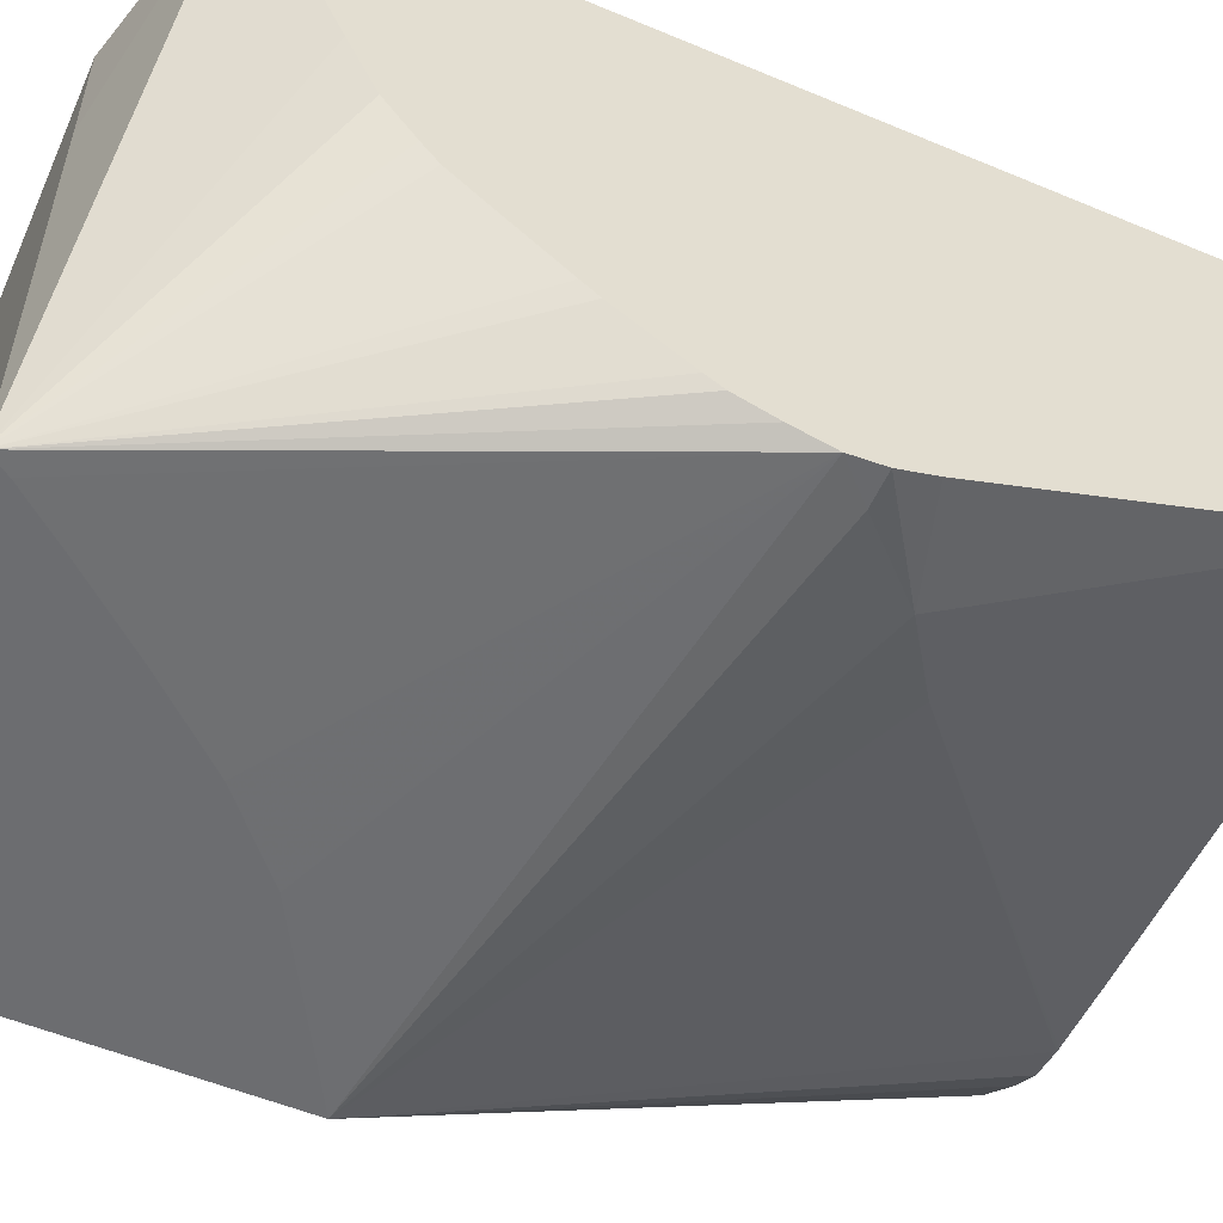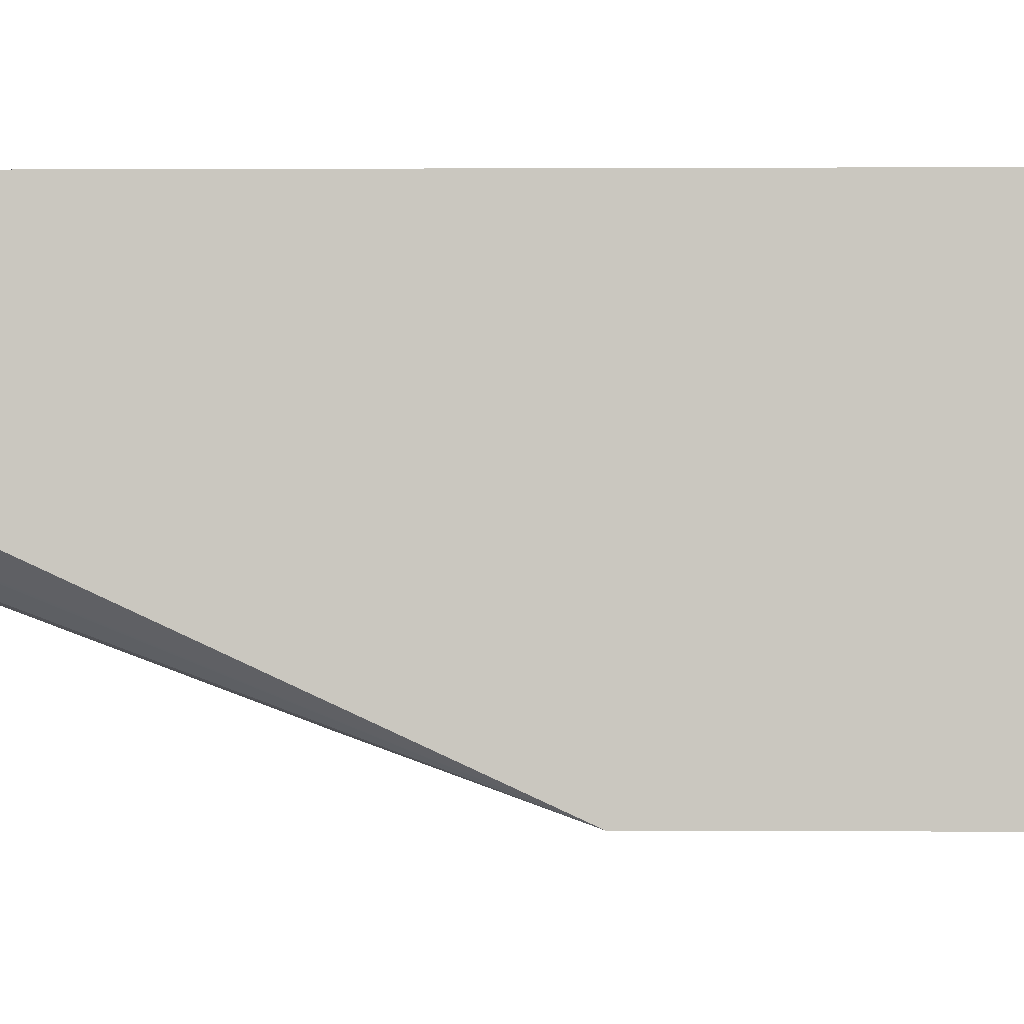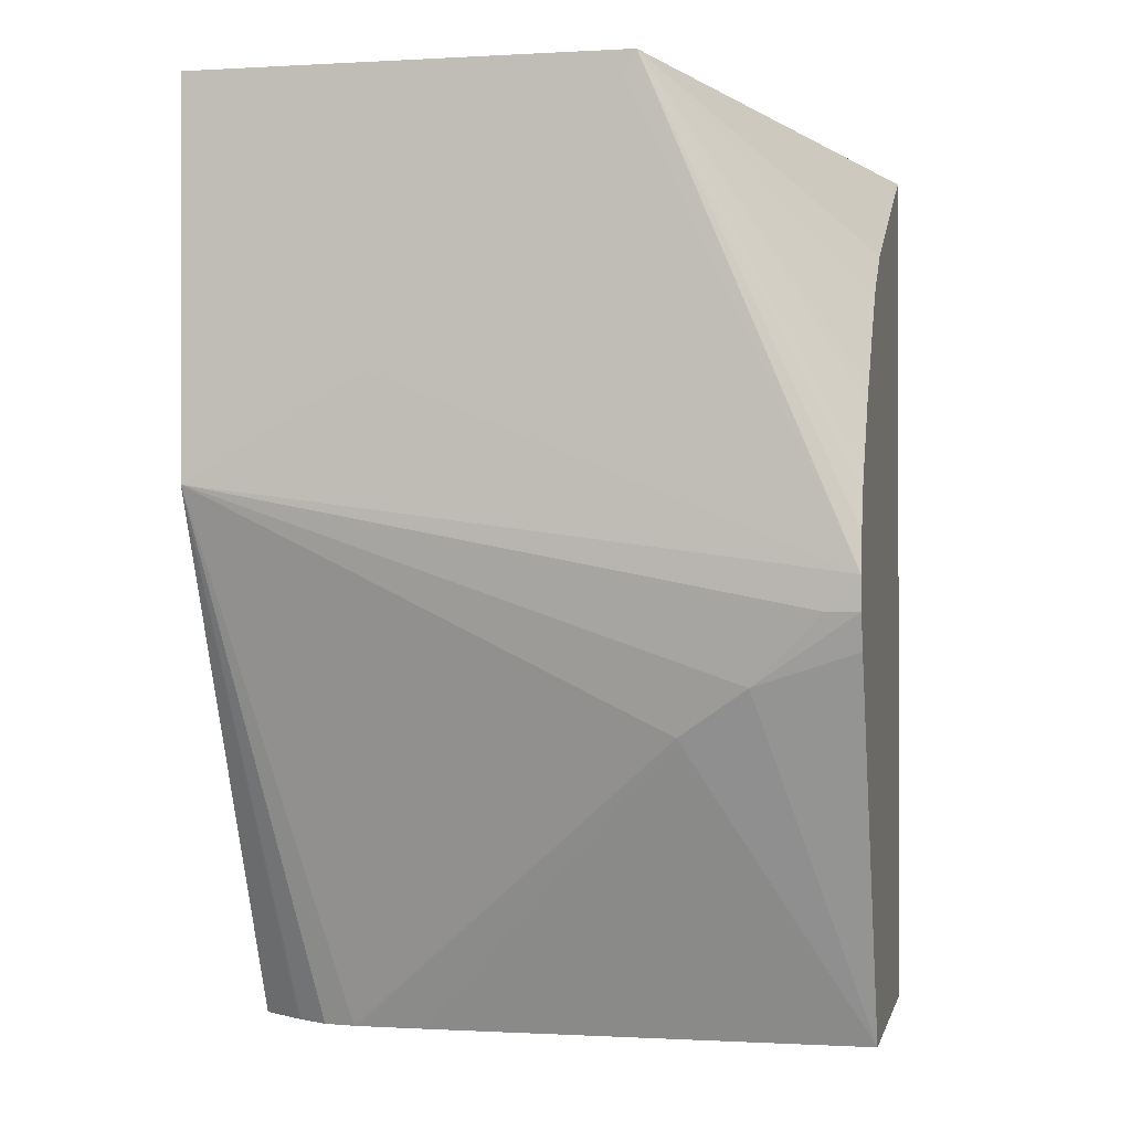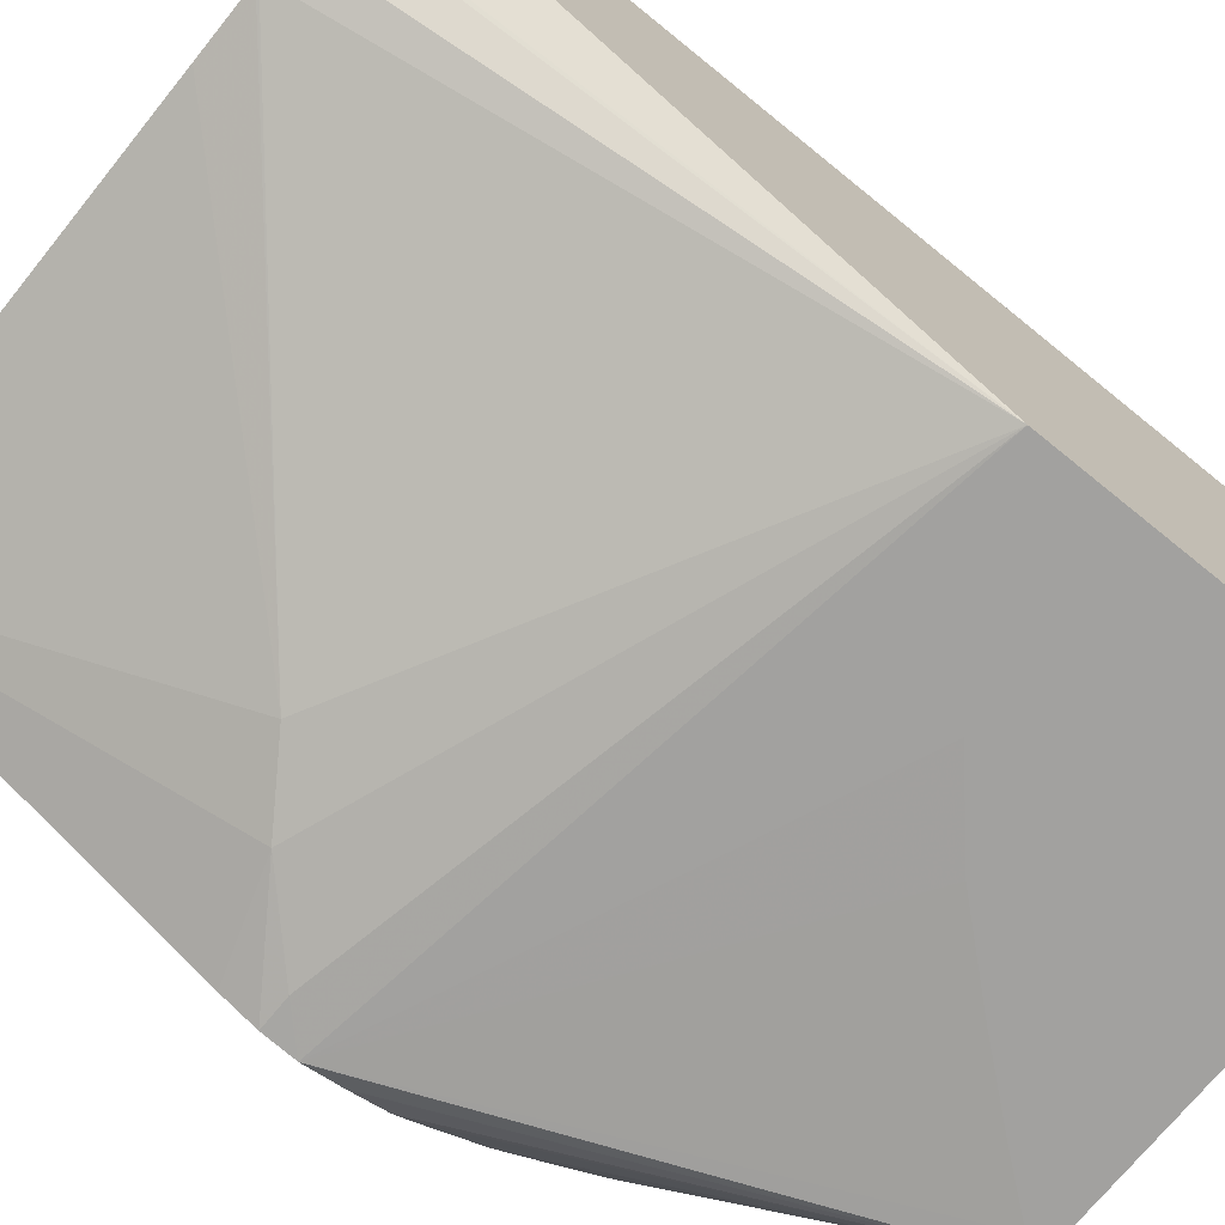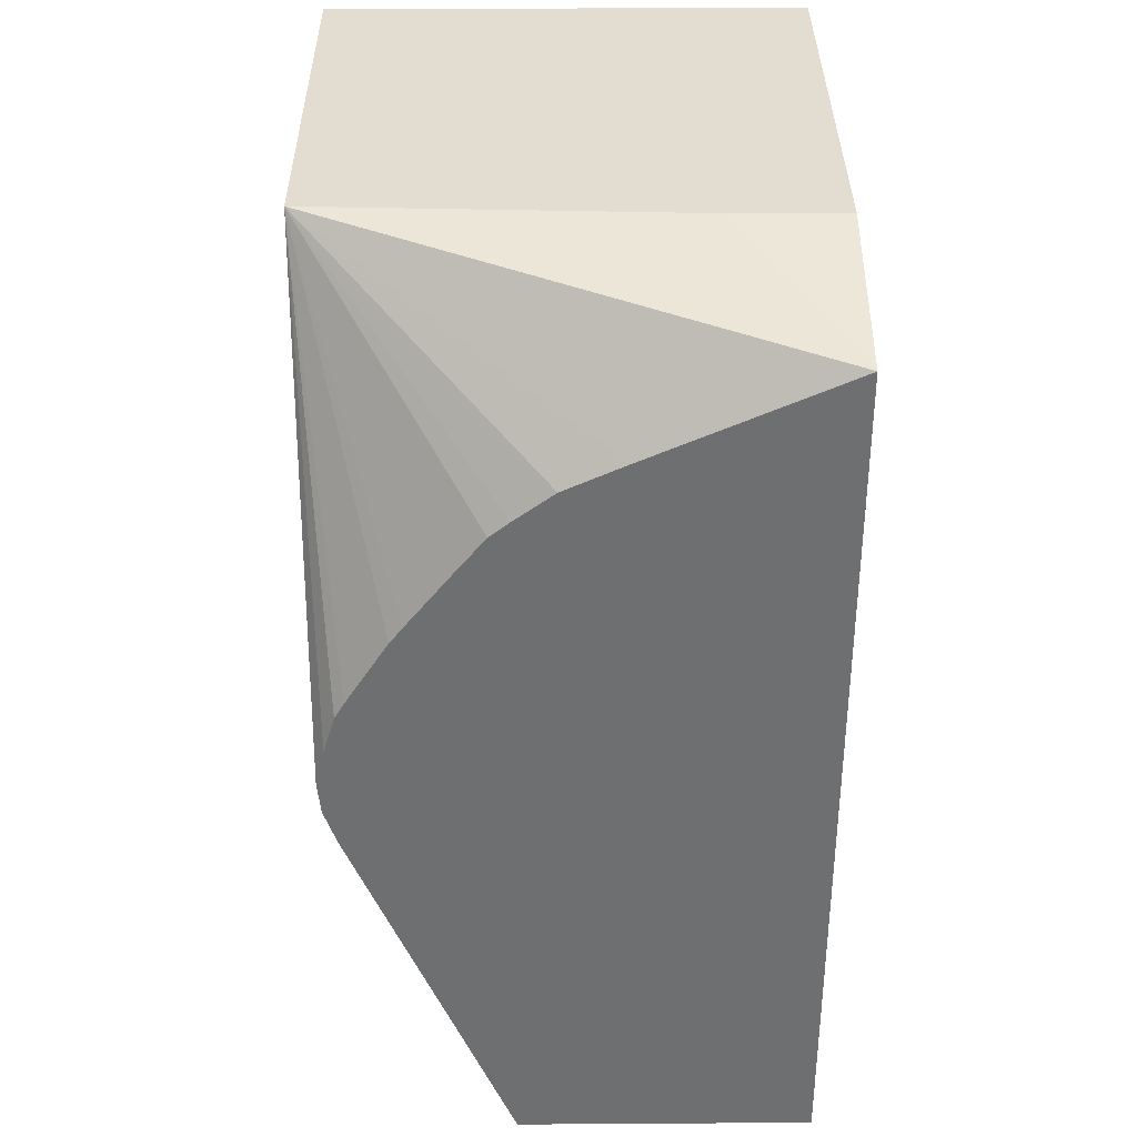
<metadata>
{"format":"obj","ext":"obj","renderer":"f3d","projection":"perspective","resolution":1024,"background":"white","views":[{"elev":-54.0,"azim":66.0,"up":"+Y"},{"elev":-1.8,"azim":-89.1,"up":"+Y"},{"elev":-0.7,"azim":12.1,"up":"+Z"},{"elev":-72.2,"azim":-129.0,"up":"+Y"},{"elev":35.4,"azim":89.5,"up":"+Z"}]}
</metadata>
<code>
v -0.008383 0.007065 -0.01154
v -0.01475 0.007065 -0.01154
v -0.008383 0.007065 -0.00271
v -0.01021 0.007065 -0.002238
v -0.01022 0.005914 -0.002238
v -0.01039 0.00219 -0.002238
v -0.008383 0.00511 -0.00358
v -0.01475 0.007065 -0.002238
v -0.01475 0.00219 -0.002238
v -0.01051 0.00219 -0.002451
v -0.008383 0.002323 -0.007001
v -0.008383 0.002415 -0.006613
v -0.008383 0.00253 -0.006236
v -0.008383 0.002625 -0.006071
v -0.008383 0.003049 -0.005407
v -0.008383 0.003171 -0.005249
v -0.008383 0.003616 -0.004684
v -0.008383 0.003922 -0.004304
v -0.008383 0.004115 -0.004149
v -0.008383 0.004512 -0.003855
v -0.008383 0.004081 -0.01154
v -0.01475 0.00219 -0.006143
v -0.01095 0.00219 -0.00299
v -0.008717 0.002352 -0.007335
v -0.008383 0.002357 -0.007335
v -0.01151 0.00219 -0.003667
v -0.0122 0.00219 -0.004441
v -0.01294 0.00219 -0.0051
v -0.01432 0.00219 -0.005898
v -0.01459 0.00219 -0.006052
v -0.01292 0.004089 -0.01154
v -0.008383 0.002481 -0.007695
v -0.009414 0.002525 -0.008032
v -0.01011 0.002699 -0.008505
v -0.01475 0.004676 -0.01154
v -0.01432 0.004363 -0.01154
v -0.01428 0.004338 -0.01154
v -0.01396 0.004153 -0.01154
v -0.01364 0.004102 -0.01154
v -0.0136 0.004101 -0.01154
f 3 12 11
f 3 8 4
f 3 2 8
f 3 32 21
f 3 17 16
f 3 16 15
f 3 15 14
f 22 34 33
f 22 33 24
f 24 33 25
f 11 26 27
f 11 27 28
f 3 19 18
f 3 20 19
f 6 27 26
f 6 26 23
f 21 32 33
f 3 25 32
f 3 6 7
f 3 7 20
f 3 1 2
f 3 21 1
f 6 22 30
f 6 30 29
f 1 21 31
f 6 9 22
f 3 14 13
f 3 13 12
f 4 9 6
f 4 8 9
f 6 15 16
f 6 16 17
f 8 2 35
f 6 18 19
f 6 17 18
f 3 5 6
f 3 4 5
f 6 10 11
f 6 23 10
f 4 6 5
f 8 35 22
f 6 11 12
f 22 38 39
f 22 39 34
f 1 35 2
f 31 34 40
f 1 31 40
f 1 36 35
f 25 33 32
f 11 29 30
f 6 29 28
f 6 28 27
f 6 19 20
f 6 20 7
f 3 18 17
f 3 11 25
f 11 23 26
f 11 24 25
f 10 23 11
f 8 22 9
f 6 14 15
f 6 13 14
f 11 28 29
f 6 12 13
f 22 37 38
f 22 36 37
f 11 22 24
f 11 30 22
f 1 40 39
f 1 39 38
f 22 35 36
f 34 39 40
f 21 34 31
f 21 33 34
f 1 38 37
f 1 37 36

</code>
